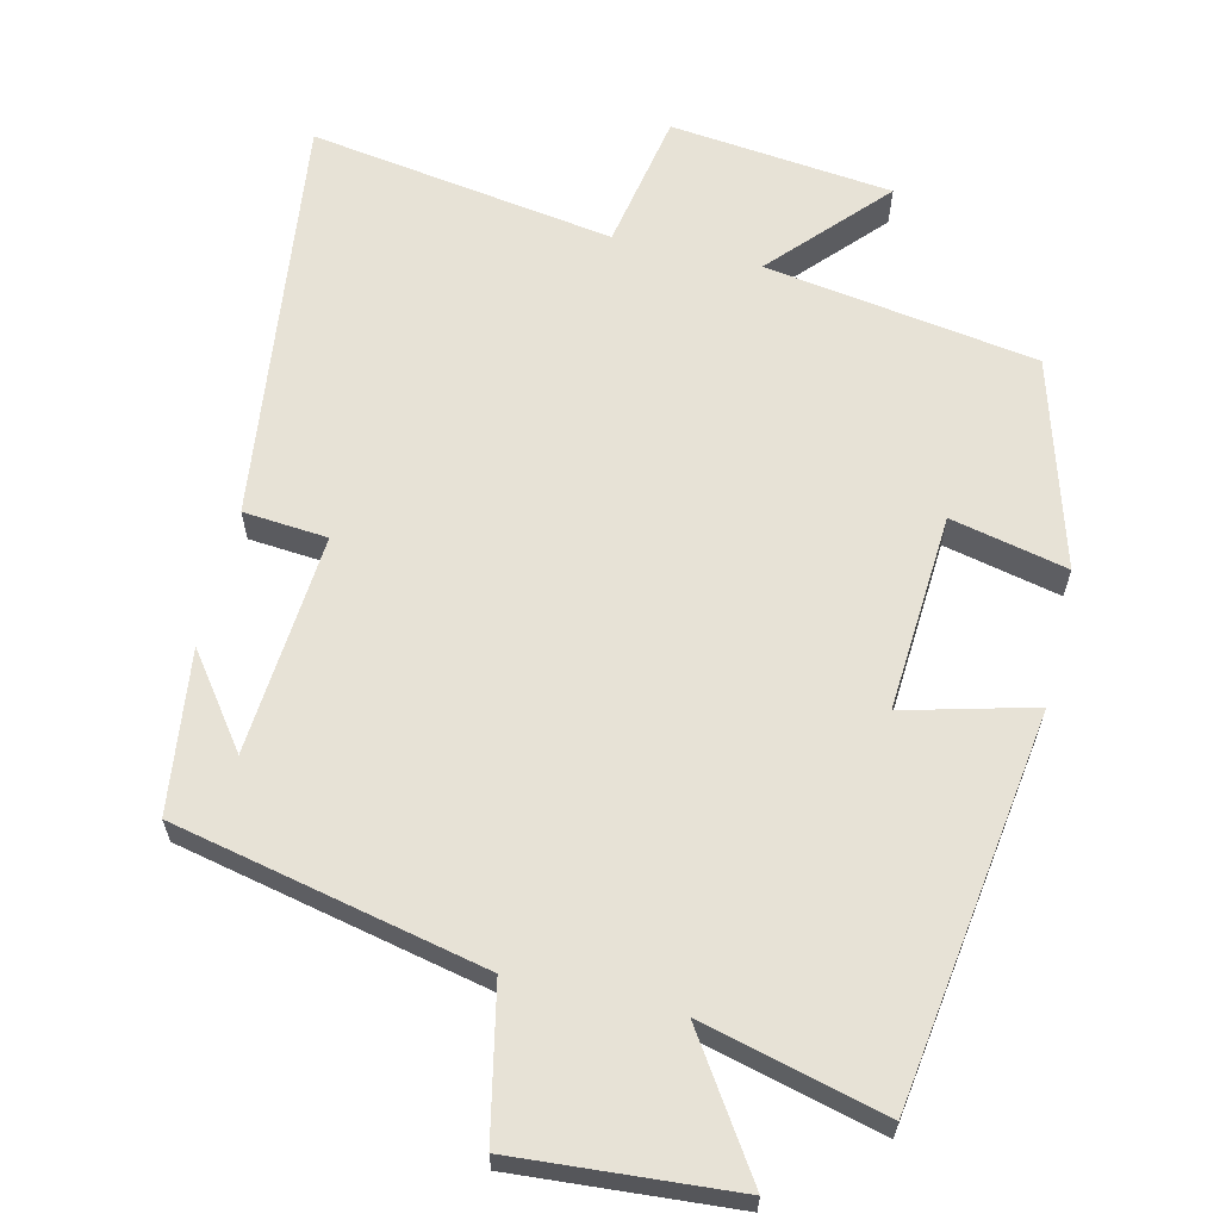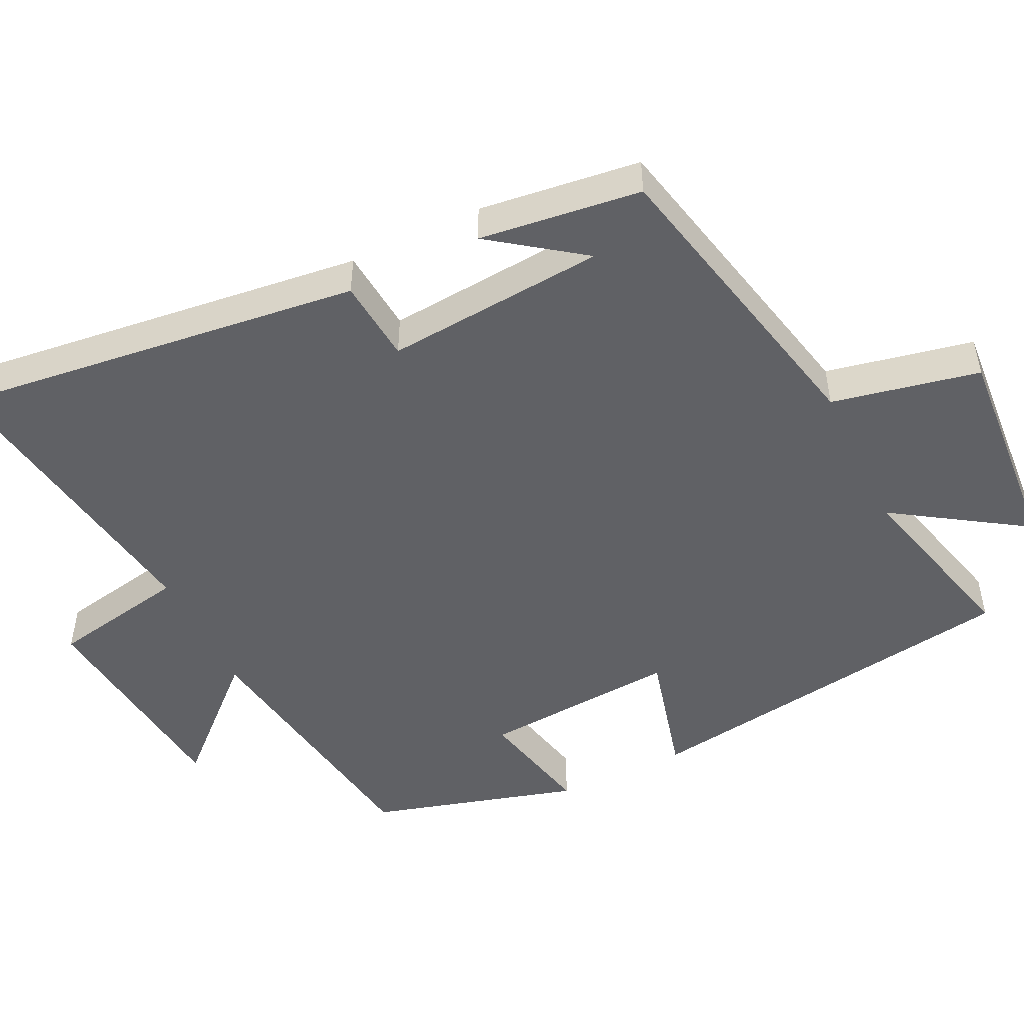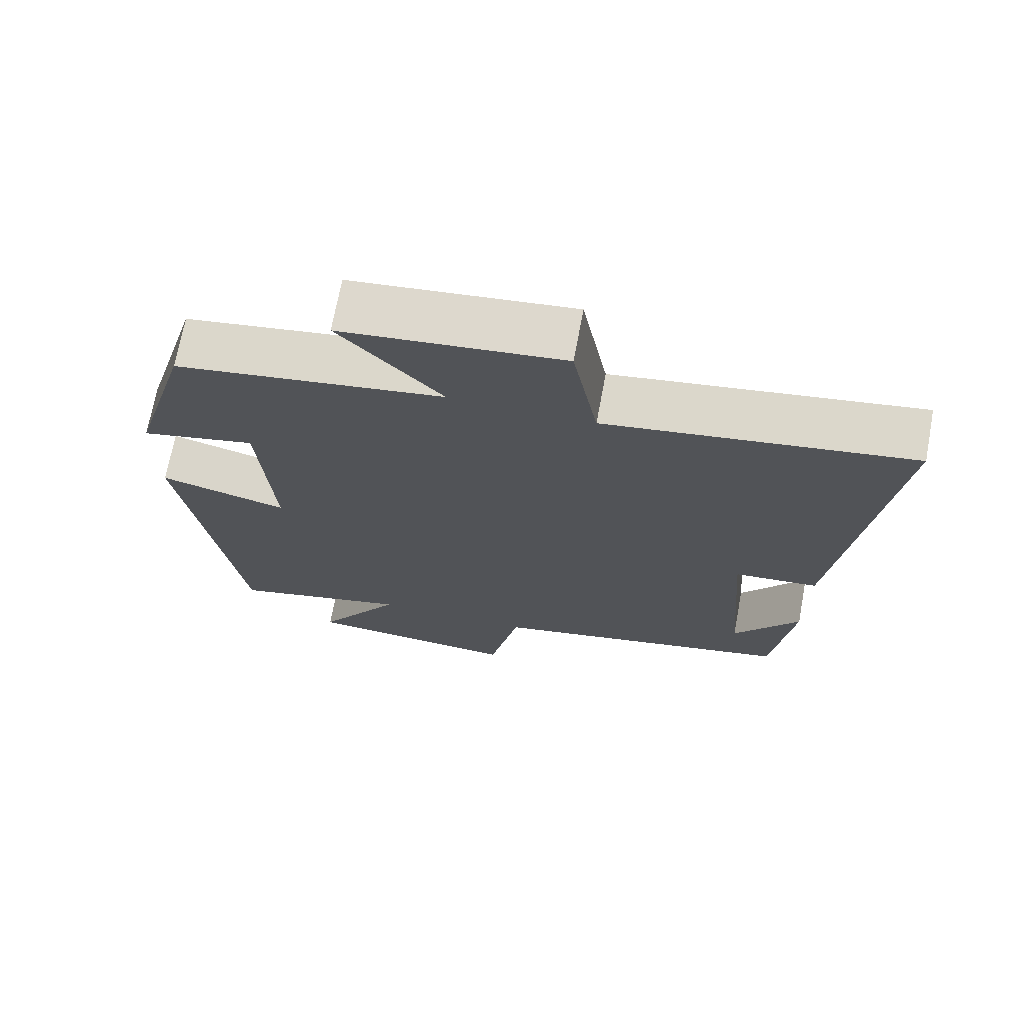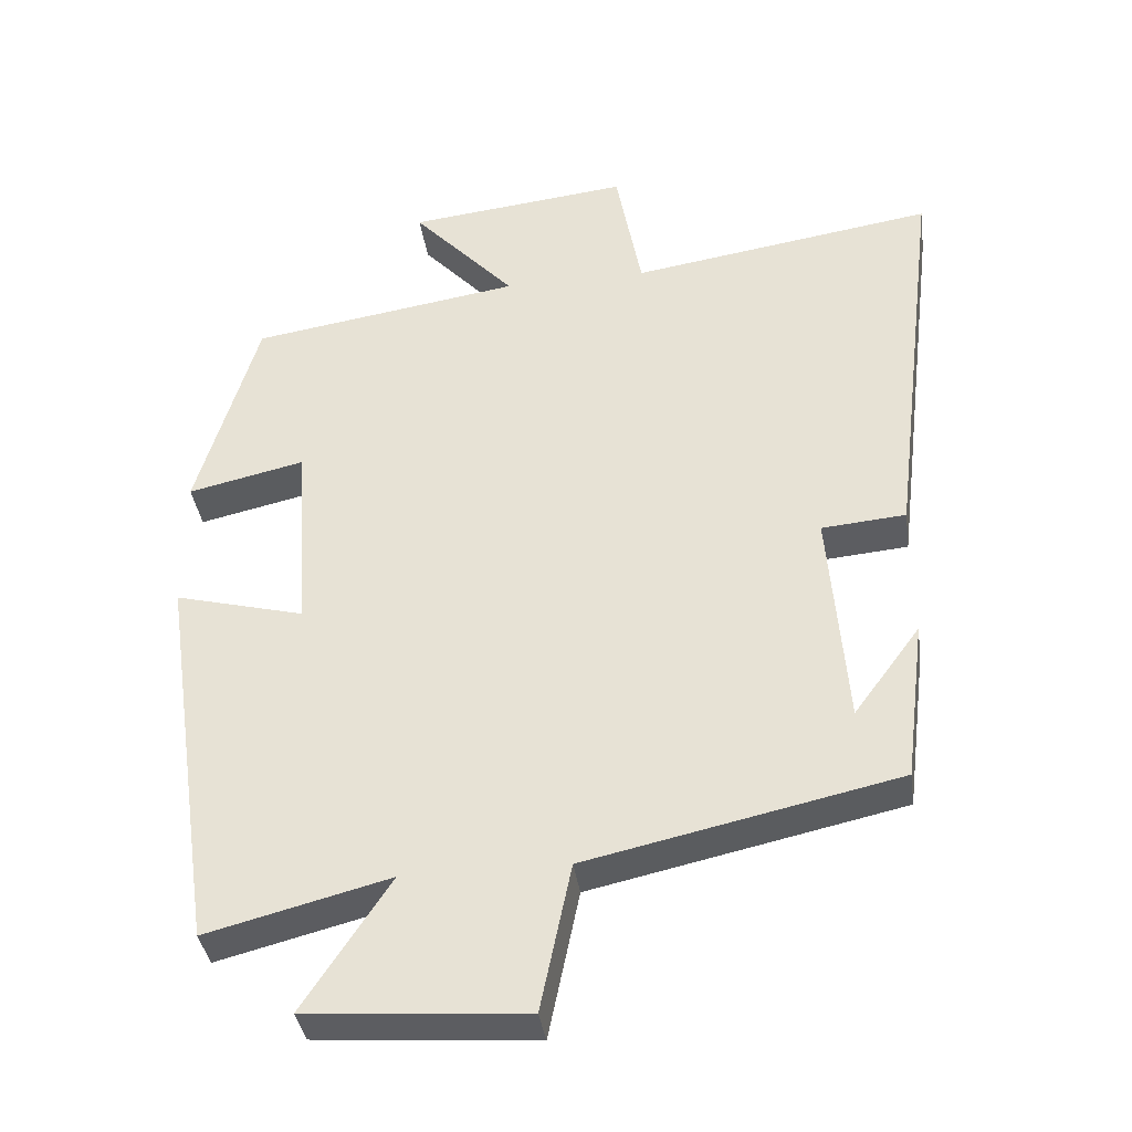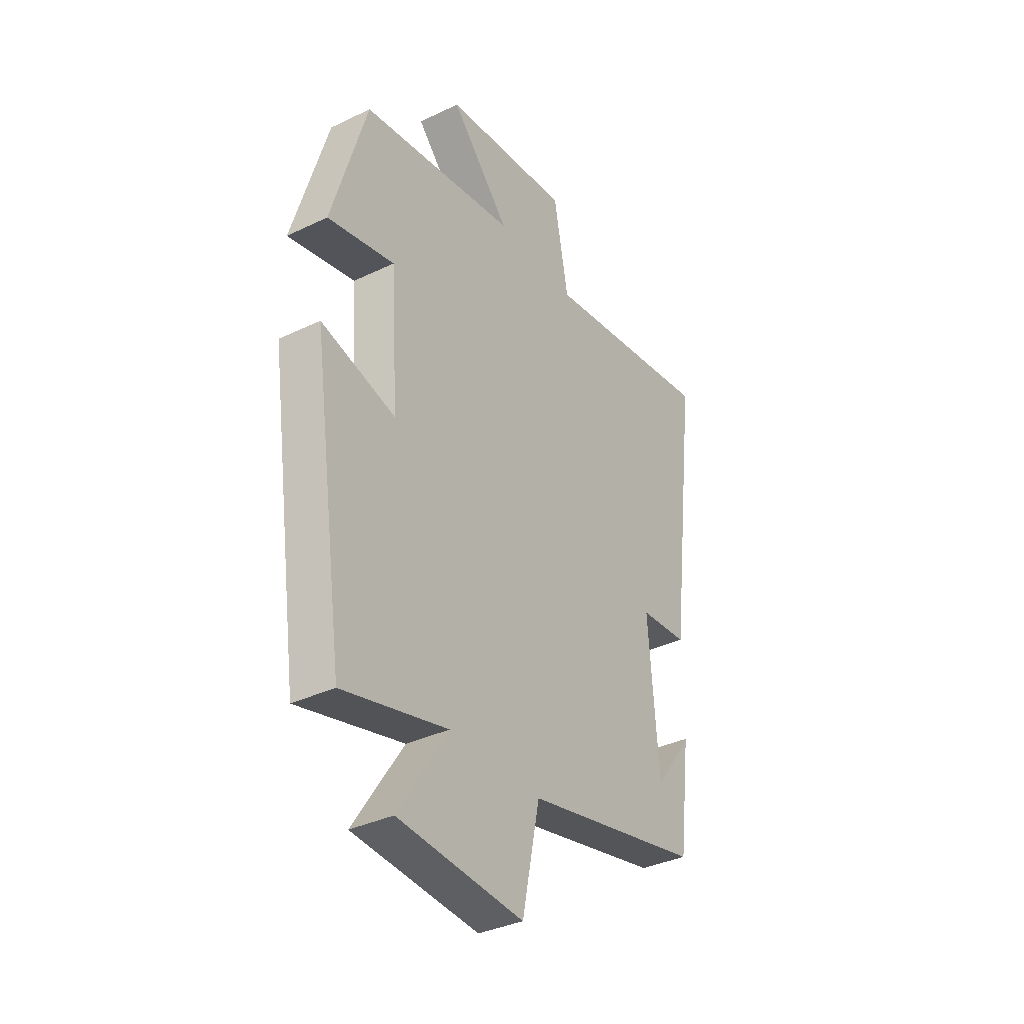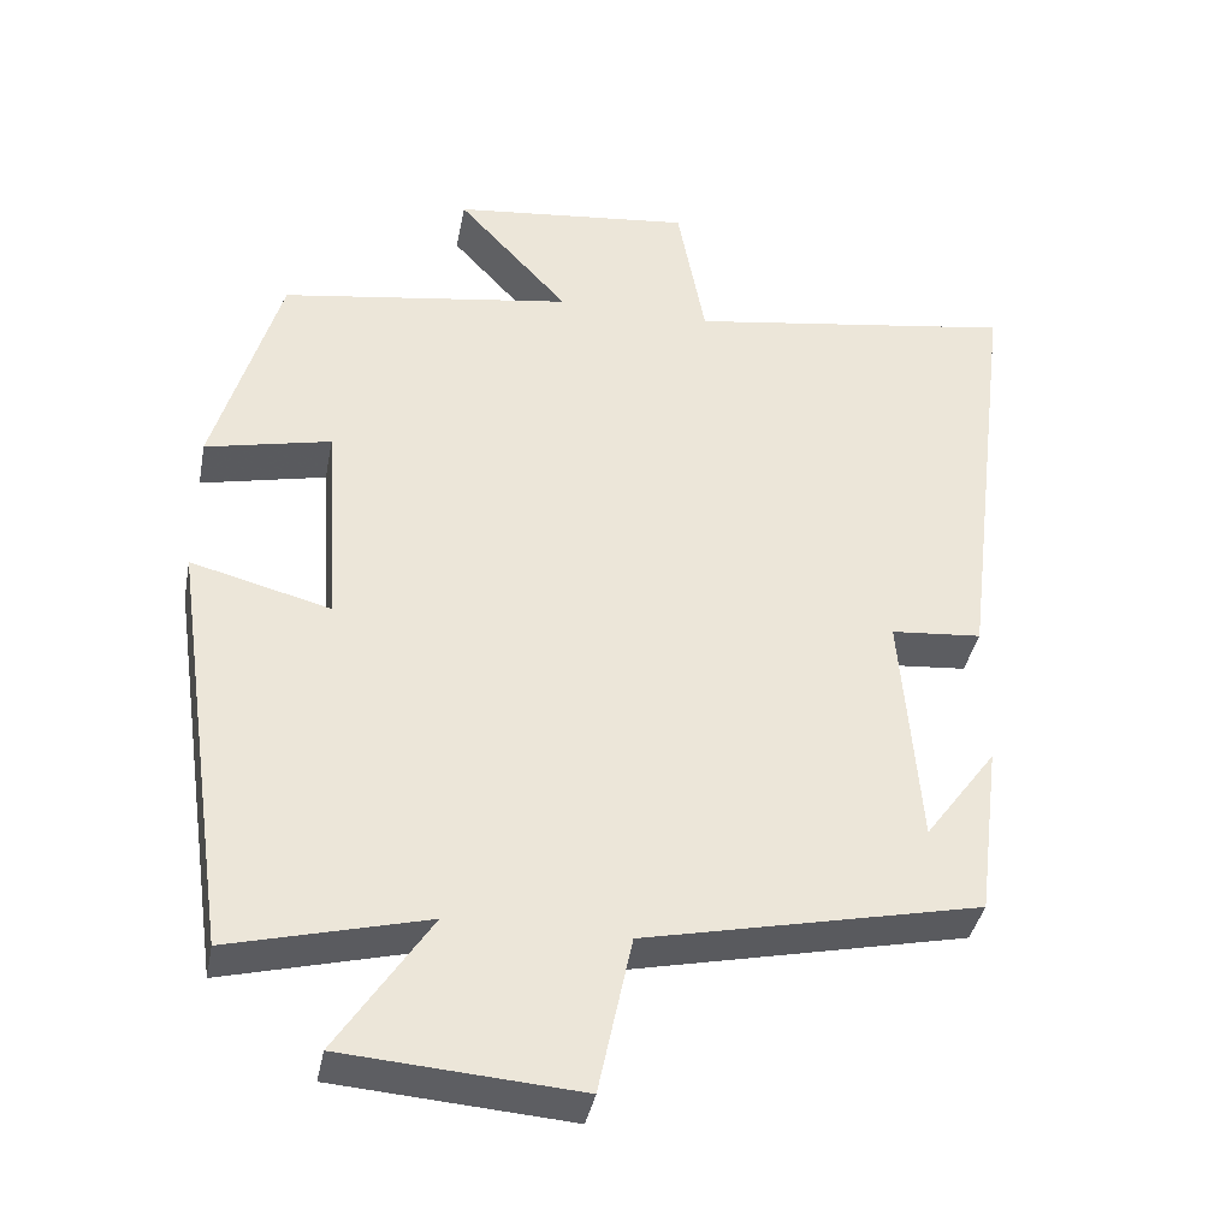
<metadata>
{"format":"obj","ext":"obj","renderer":"f3d","projection":"perspective","resolution":1024,"background":"white","views":[{"elev":63.1,"azim":-166.7,"up":"+Y"},{"elev":-49.5,"azim":116.0,"up":"+Y"},{"elev":70.7,"azim":10.6,"up":"+Z"},{"elev":-37.6,"azim":8.0,"up":"+Z"},{"elev":-35.8,"azim":-57.7,"up":"+Z"},{"elev":-38.5,"azim":-10.9,"up":"+Z"}]}
</metadata>
<code>
v 0.569 0.07 0.565
v 0.5 0.07 0.003
v 0.385 0.07 -0.007
v 0.409 0.07 -0.309
v 0.5 0.07 -0.185
v 0.472 0.07 -0.407
v 0.048 0.07 -0.5
v 0.006 0.07 -0.702
v -0.292 0.07 -0.68
v -0.174 0.07 -0.5
v -0.423 0.07 -0.564
v -0.5 0.07 -0.031
v -0.323 0.07 -0.077
v -0.341 0.07 0.193
v -0.5 0.07 0.157
v -0.417 0.07 0.442
v -0.046 0.07 0.5
v -0.187 0.07 0.654
v 0.117 0.07 0.688
v 0.152 0.07 0.5
v 0.569 0 0.565
v 0.5 0 0.003
v 0.385 0 -0.007
v 0.409 0 -0.309
v 0.5 0 -0.185
v 0.472 0 -0.407
v 0.048 0 -0.5
v 0.006 0 -0.702
v -0.292 0 -0.68
v -0.174 0 -0.5
v -0.423 0 -0.564
v -0.5 0 -0.031
v -0.323 0 -0.077
v -0.341 0 0.193
v -0.5 0 0.157
v -0.417 0 0.442
v -0.046 0 0.5
v -0.187 0 0.654
v 0.117 0 0.688
v 0.152 0 0.5
f 17 18 19 20
f 15 16 17 20
f 14 15 20 1
f 13 14 1
f 10 11 12 13
f 10 13 1
f 7 8 9 10
f 4 5 6
f 4 6 7 10
f 1 2 3
f 10 1 3
f 3 4 10
f 40 39 38 37
f 40 37 36 35
f 21 40 35 34
f 21 34 33
f 33 32 31 30
f 21 33 30
f 30 29 28 27
f 26 25 24
f 30 27 26 24
f 23 22 21
f 23 21 30
f 30 24 23
f 1 21 22 2
f 2 22 23 3
f 3 23 24 4
f 4 24 25 5
f 5 25 26 6
f 6 26 27 7
f 7 27 28 8
f 8 28 29 9
f 9 29 30 10
f 10 30 31 11
f 11 31 32 12
f 12 32 33 13
f 13 33 34 14
f 14 34 35 15
f 15 35 36 16
f 16 36 37 17
f 17 37 38 18
f 18 38 39 19
f 19 39 40 20
f 20 40 21 1

</code>
